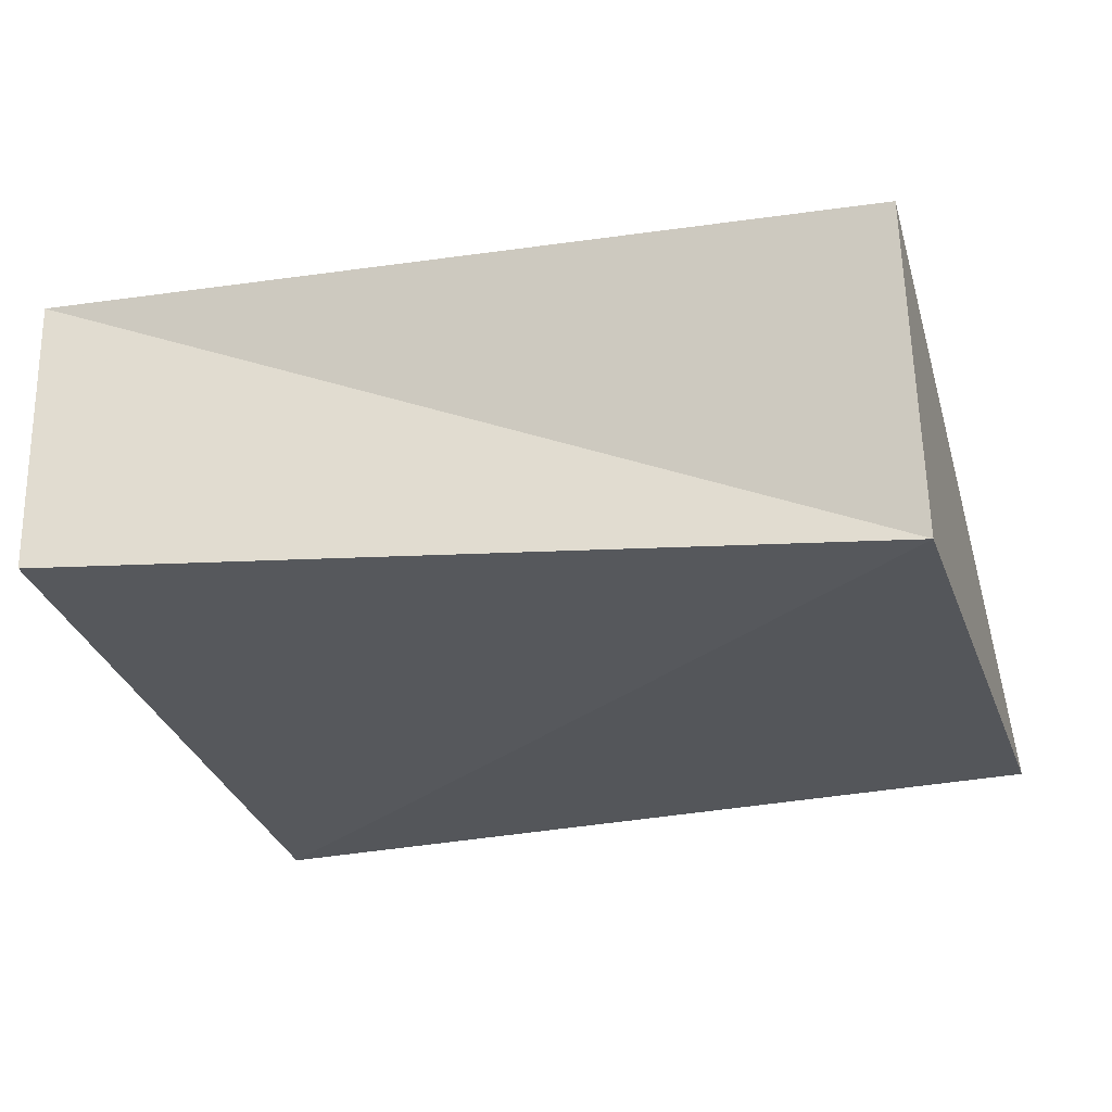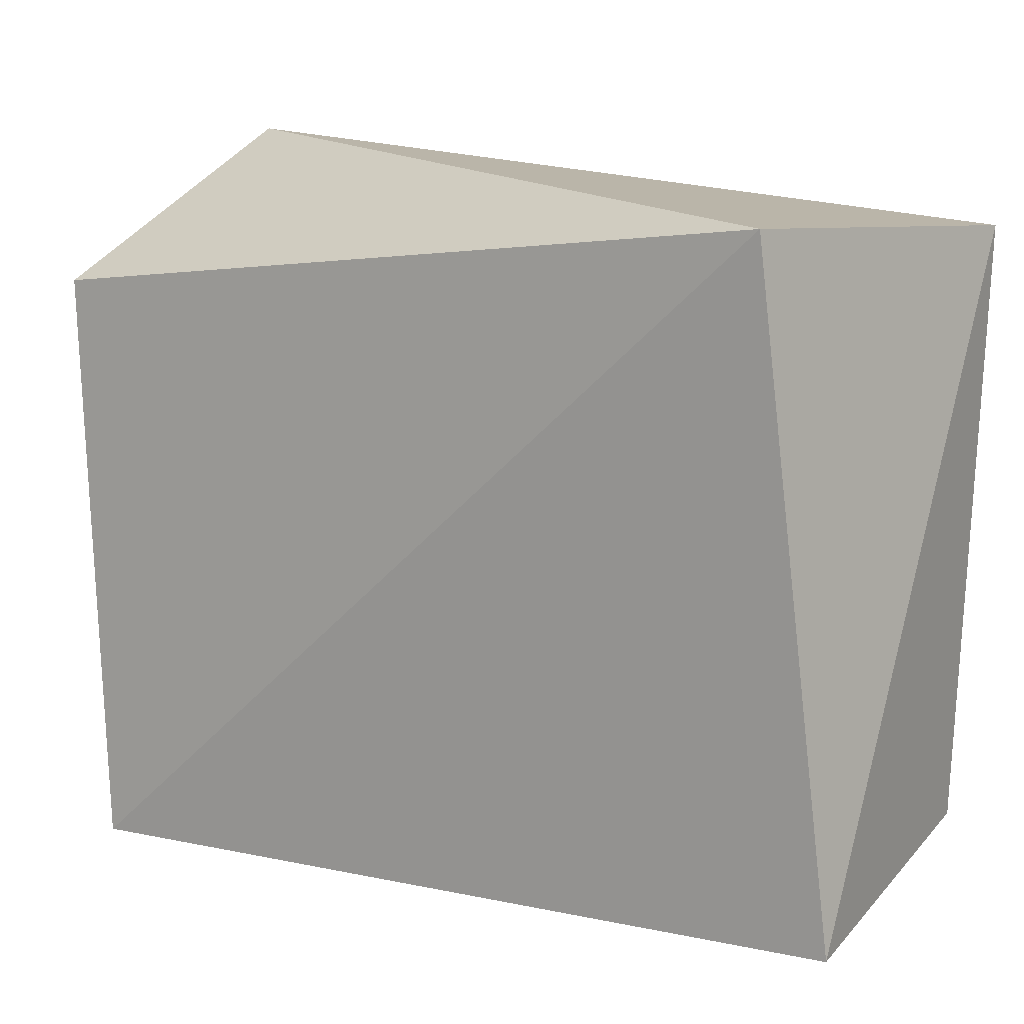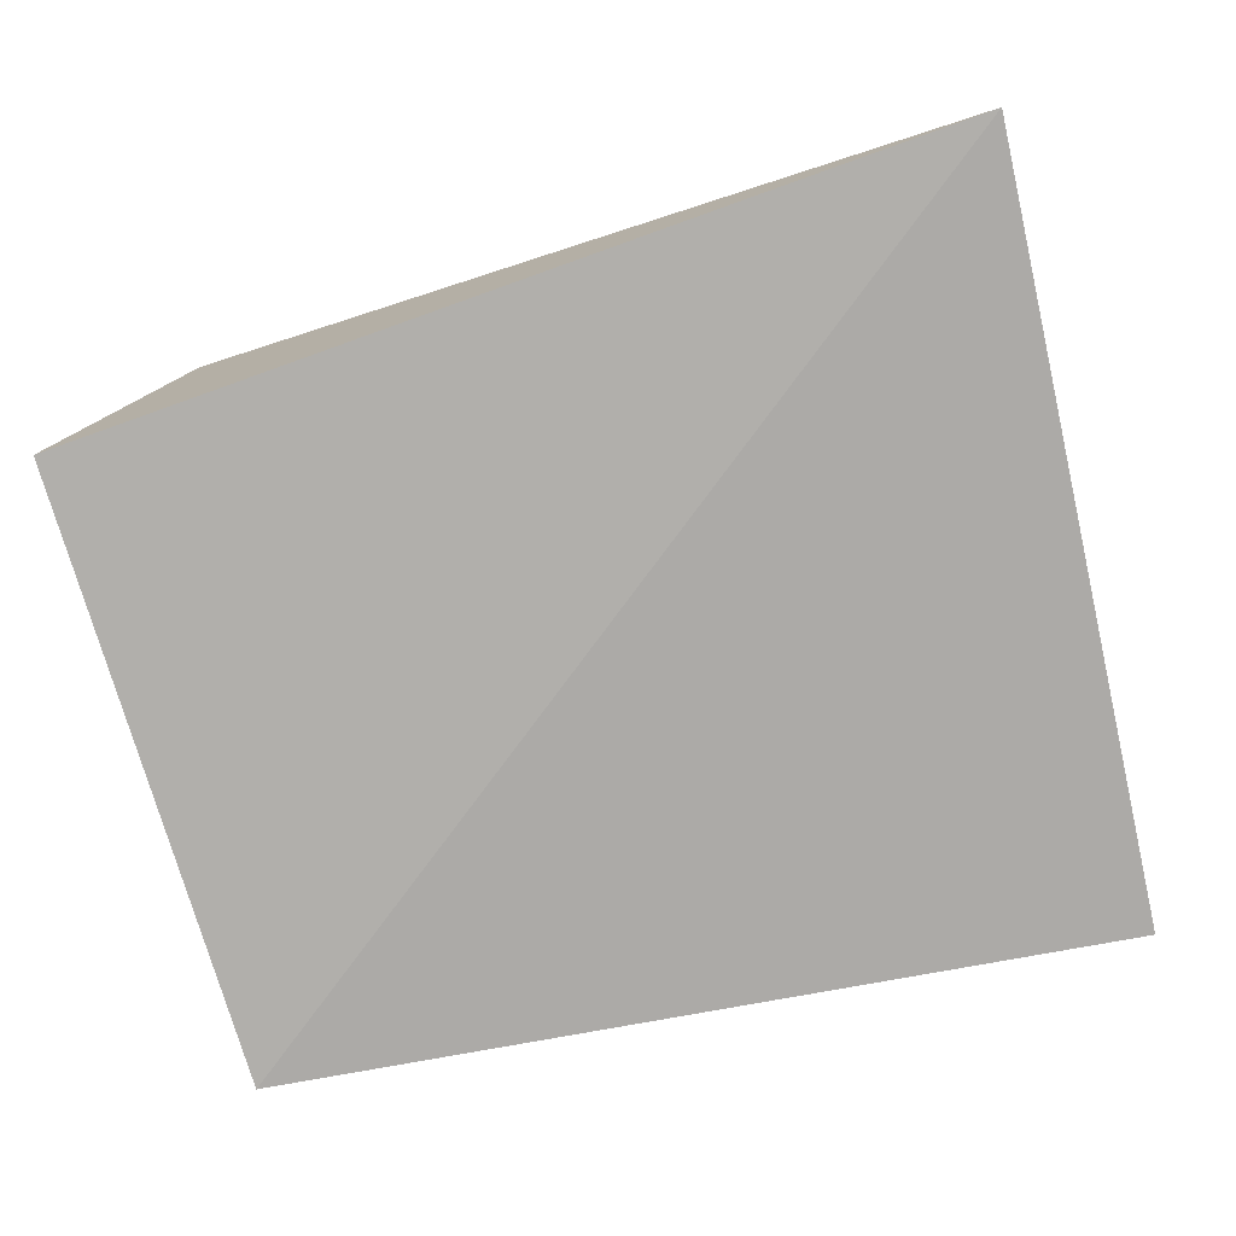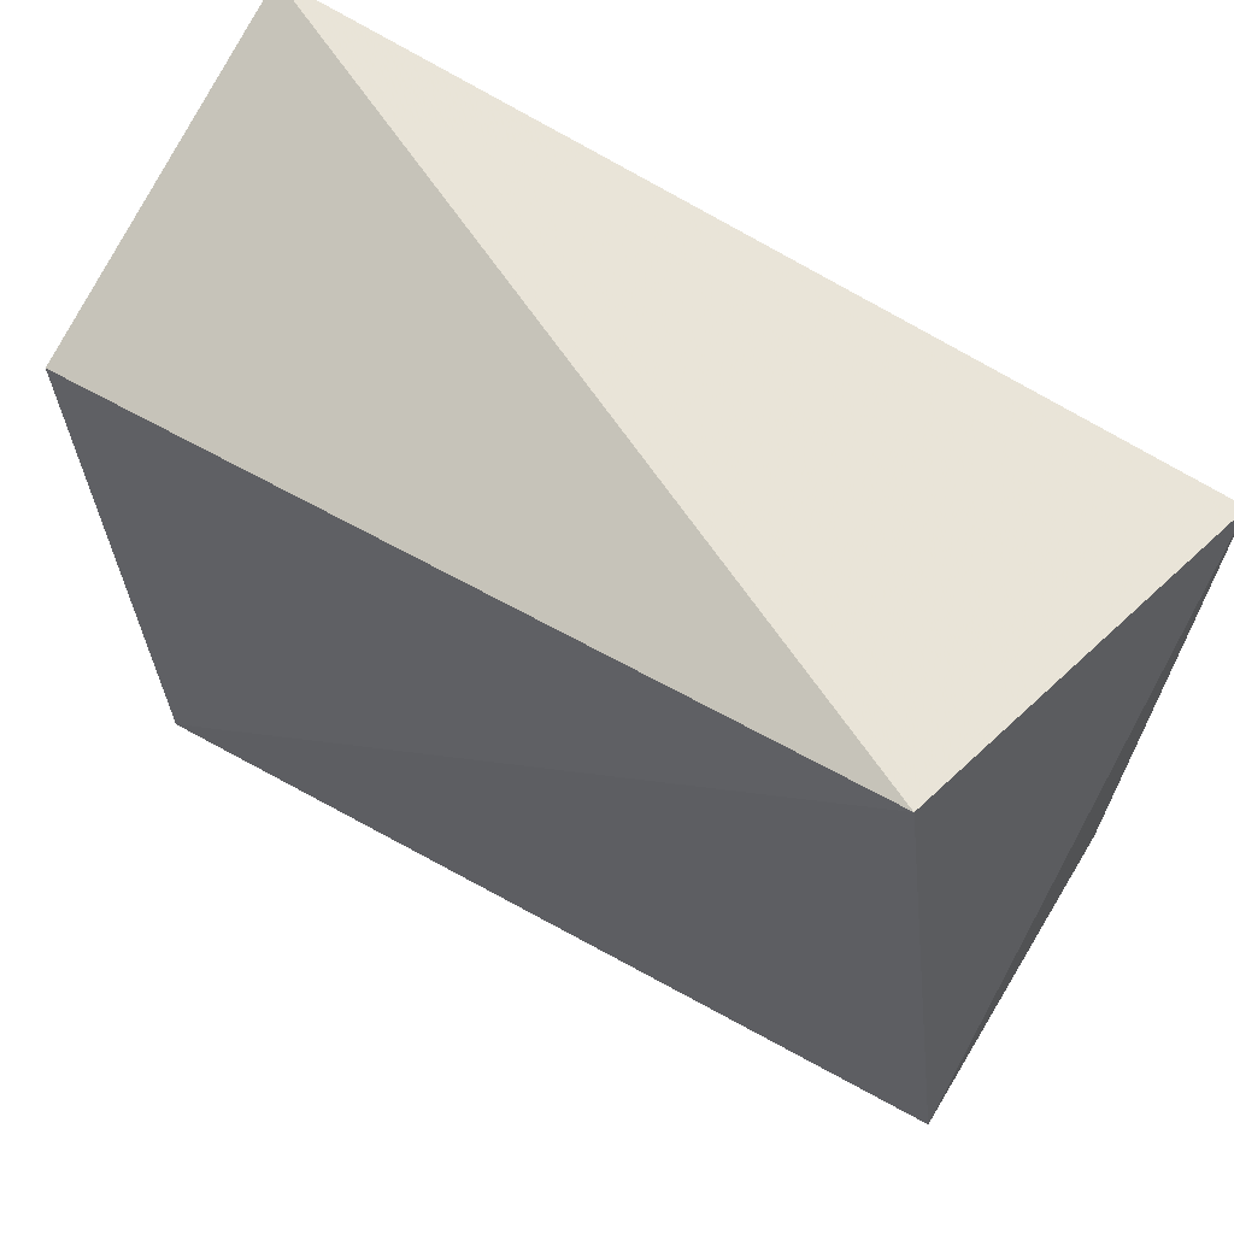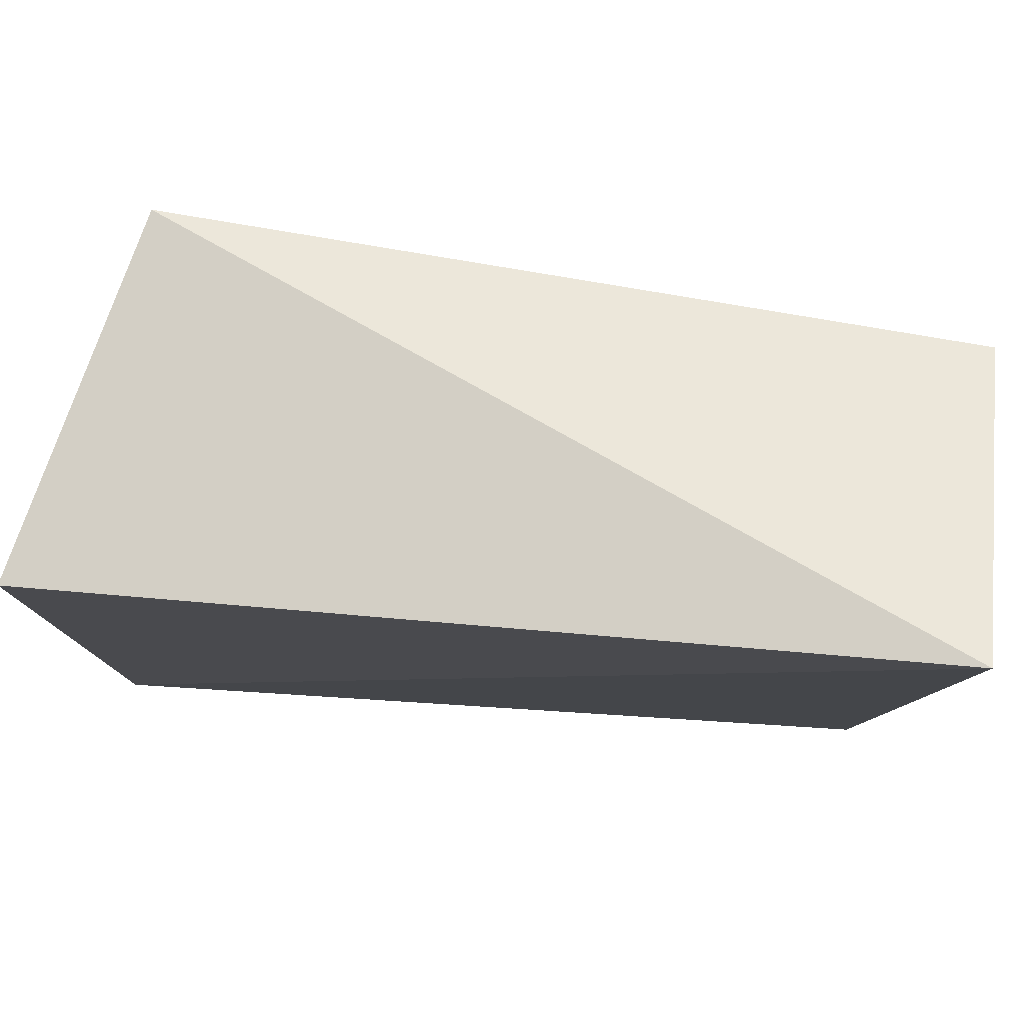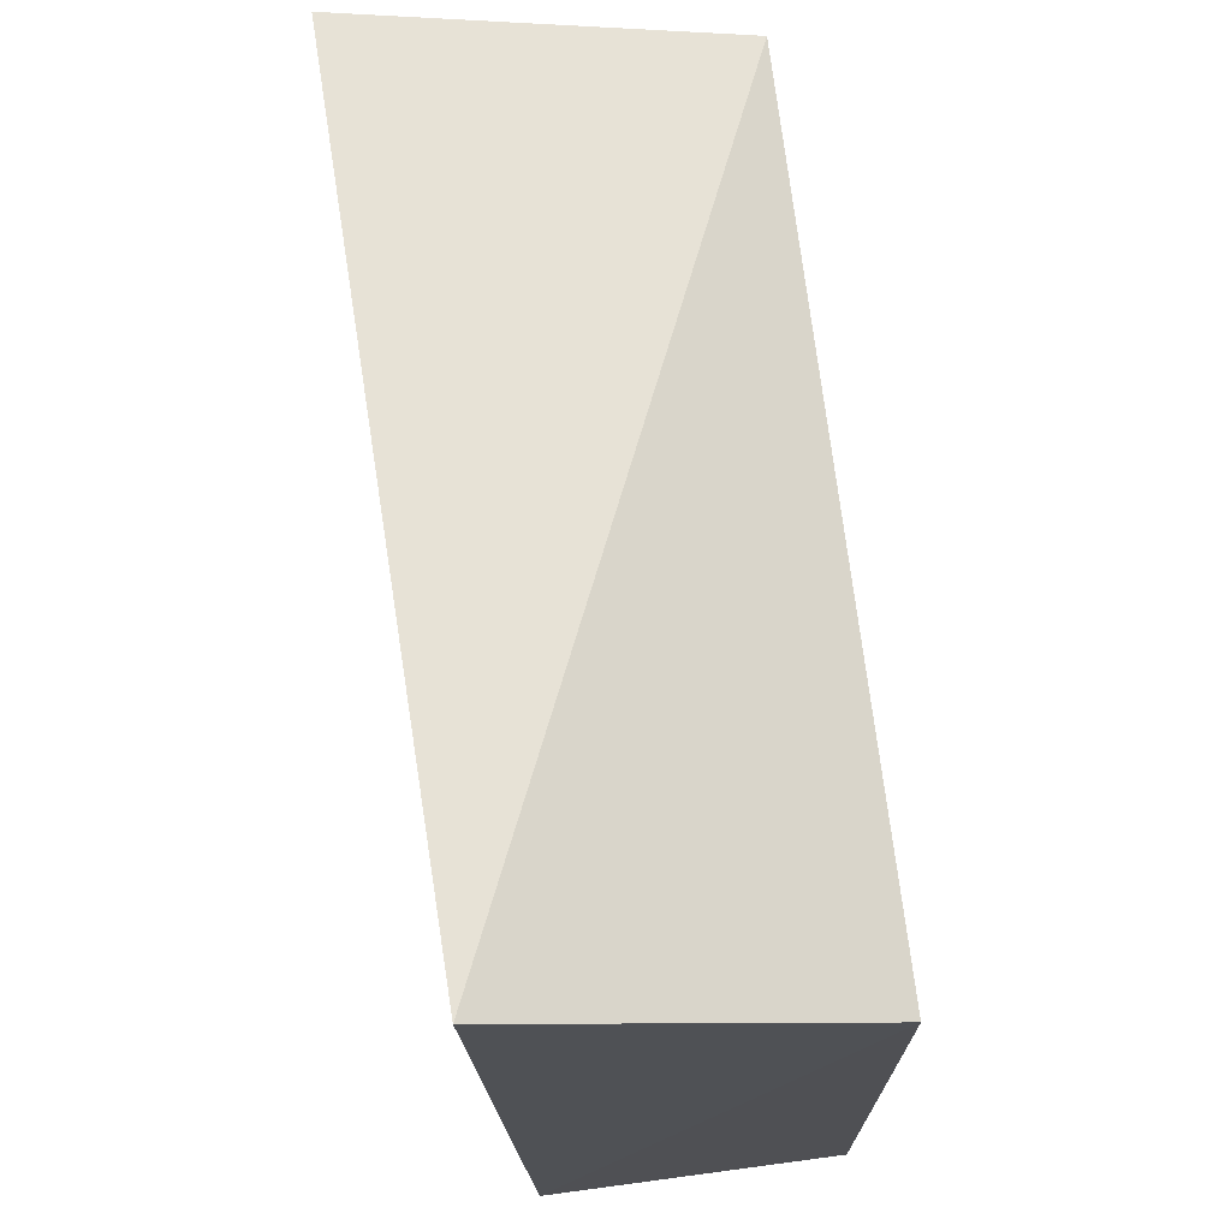
<metadata>
{"format":"obj","ext":"obj","renderer":"f3d","projection":"perspective","resolution":1024,"background":"white","views":[{"elev":-25.6,"azim":15.2,"up":"+Z"},{"elev":11.2,"azim":30.0,"up":"+Y"},{"elev":-78.2,"azim":-165.7,"up":"+Z"},{"elev":60.4,"azim":31.2,"up":"+Y"},{"elev":77.4,"azim":-174.2,"up":"+Y"},{"elev":67.7,"azim":-99.1,"up":"+Y"}]}
</metadata>
<code>
v -0.04788 -0.04219 0.01854
v 0.04128 0.03711 0.0219
v 0.05192 0.03533 -0.01971
v 0.04898 -0.03487 -0.01953
v 0.04839 -0.04114 0.0165
v -0.04898 0.04468 -0.0196
v -0.04684 -0.04335 -0.01477
v -0.05065 0.02739 0.01884
f 1 8 7
f 4 1 7
f 7 8 6
f 6 4 7
f 1 2 8
f 5 1 4
f 5 2 1
f 8 2 6
f 3 4 6
f 6 2 3
f 3 5 4
f 2 5 3

</code>
